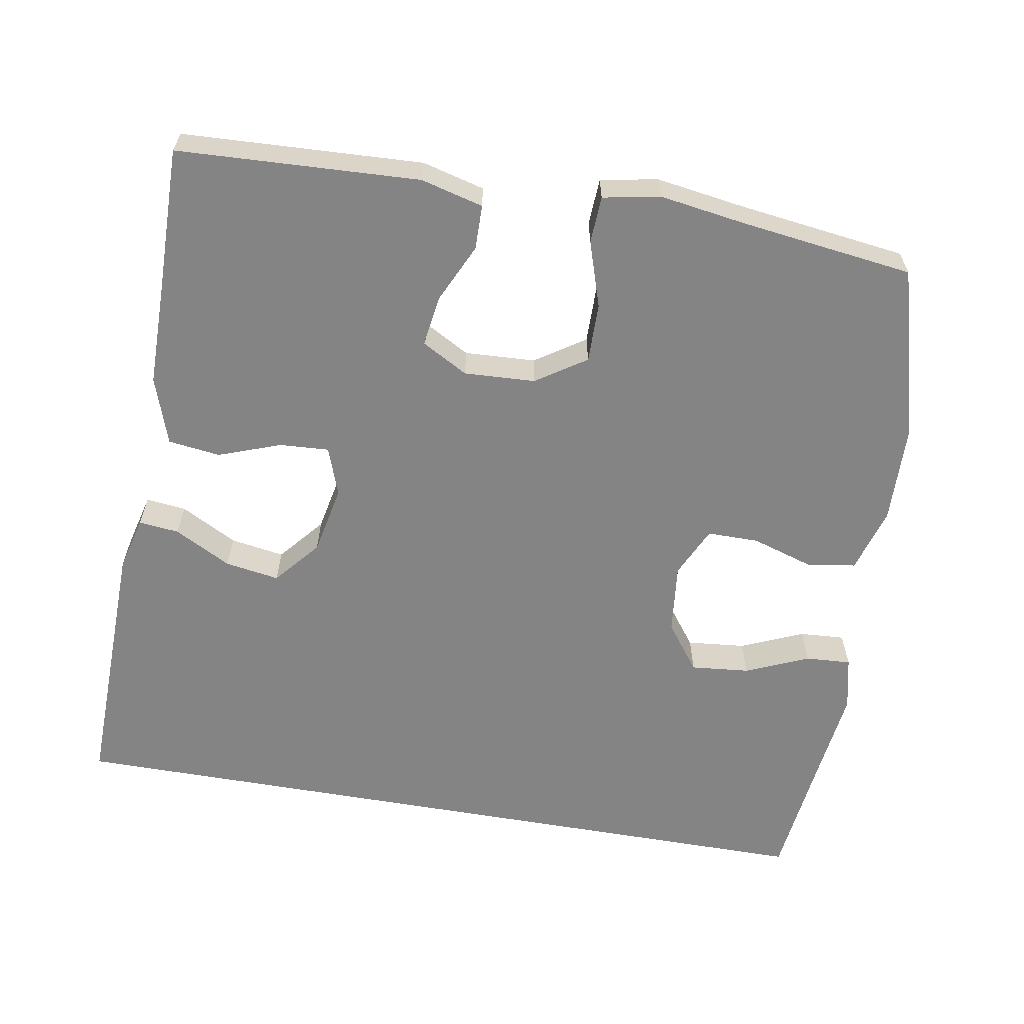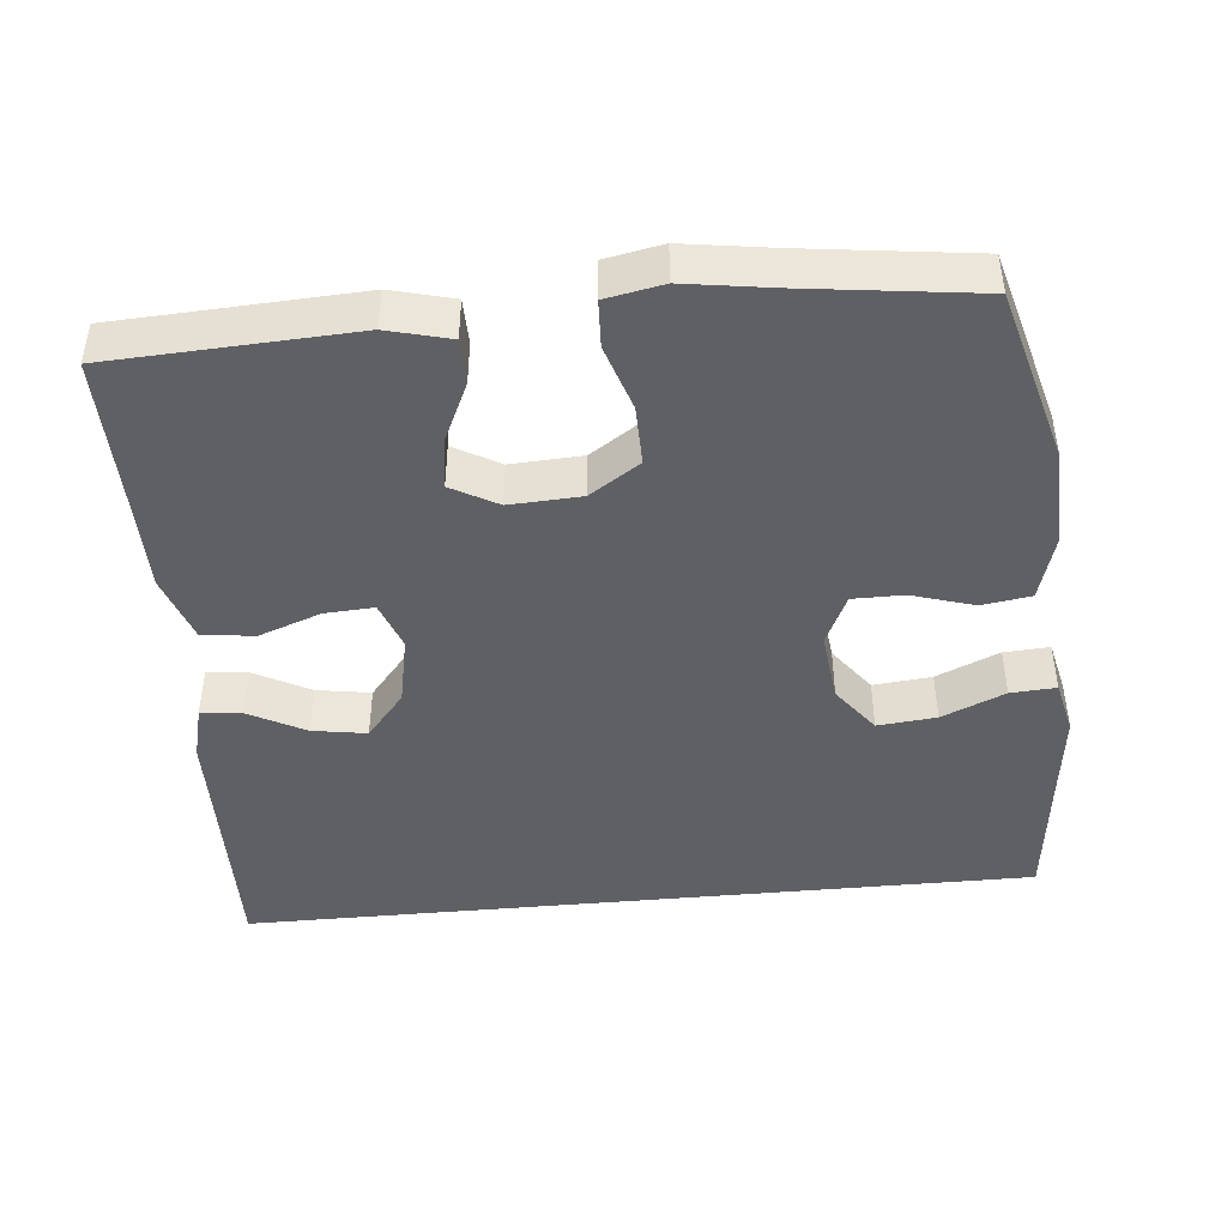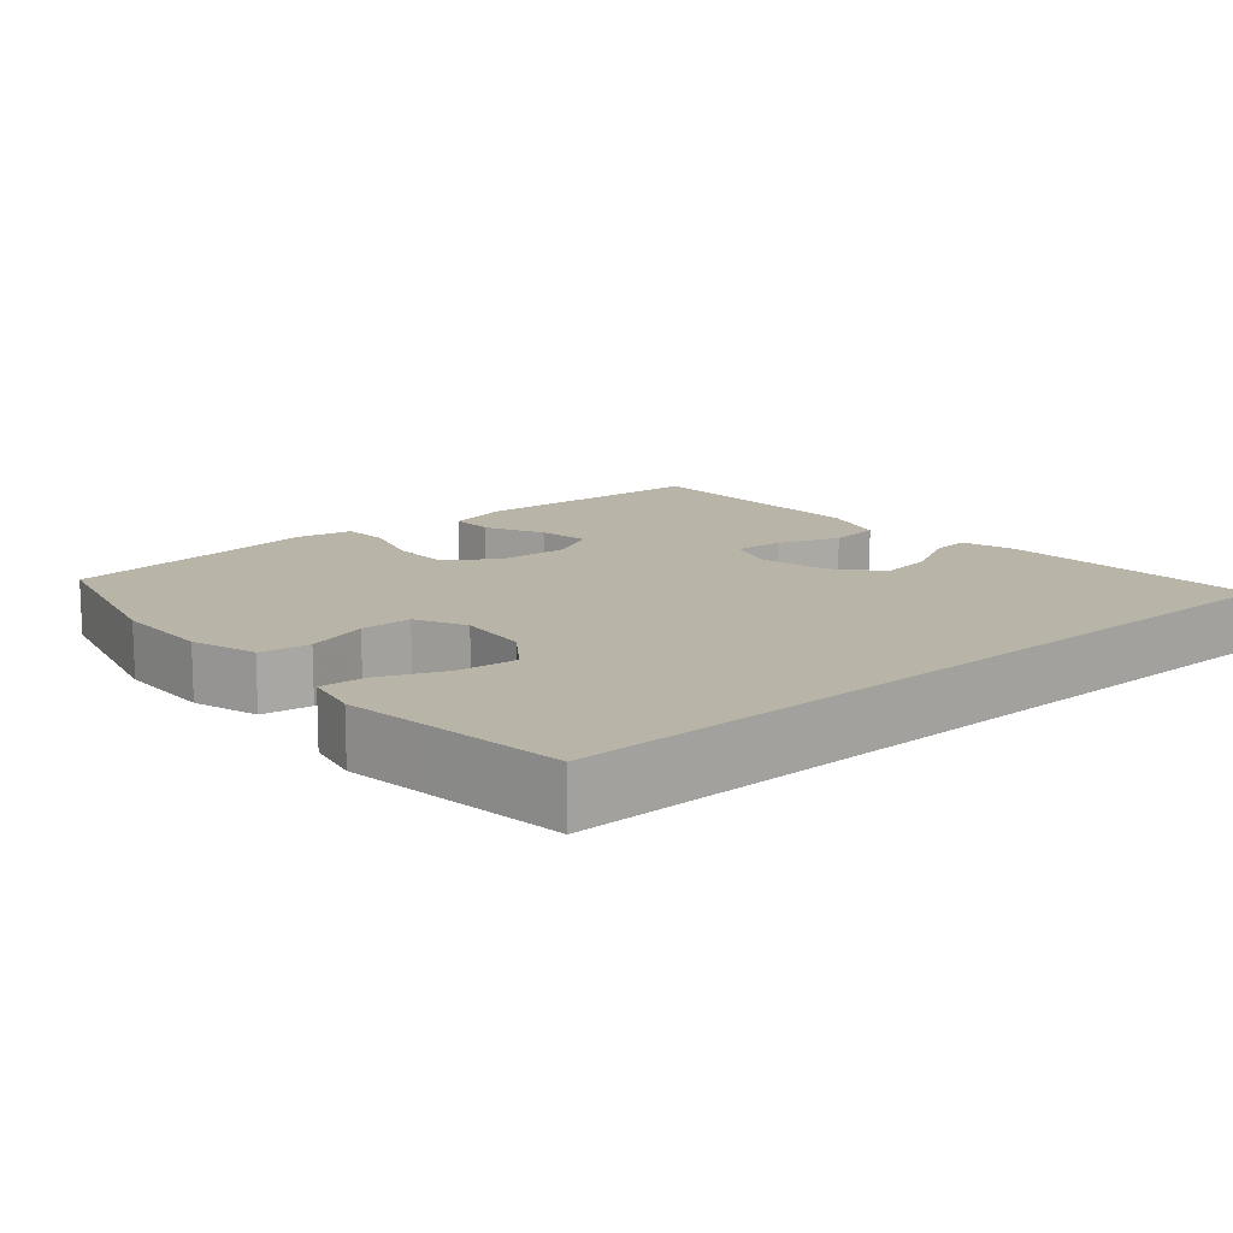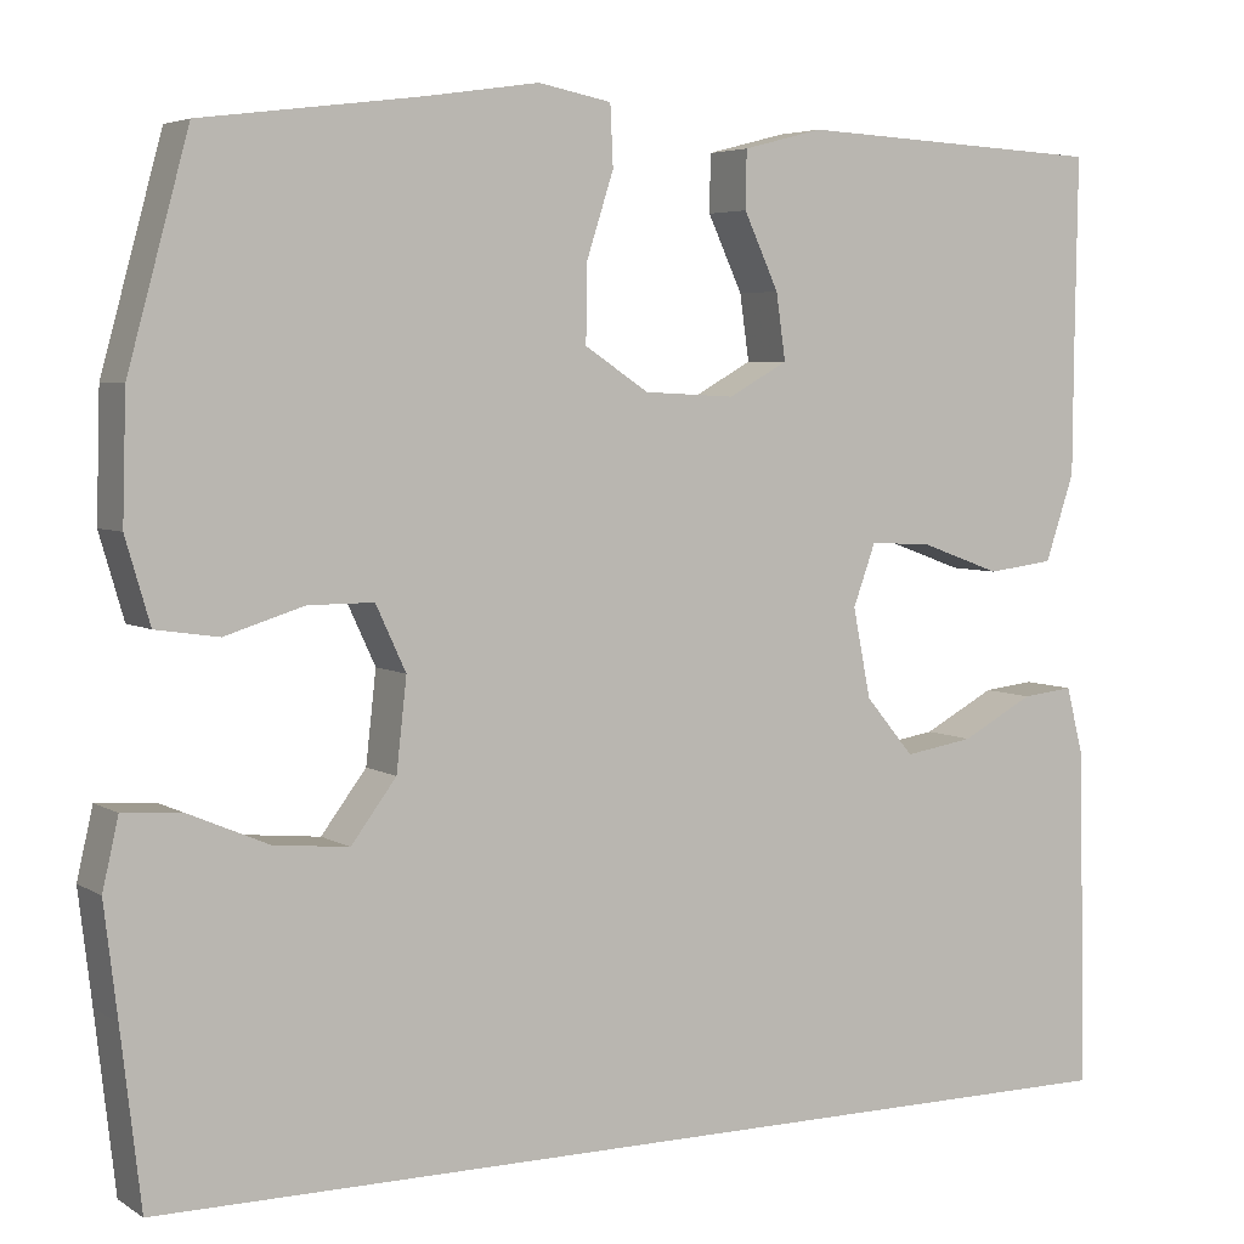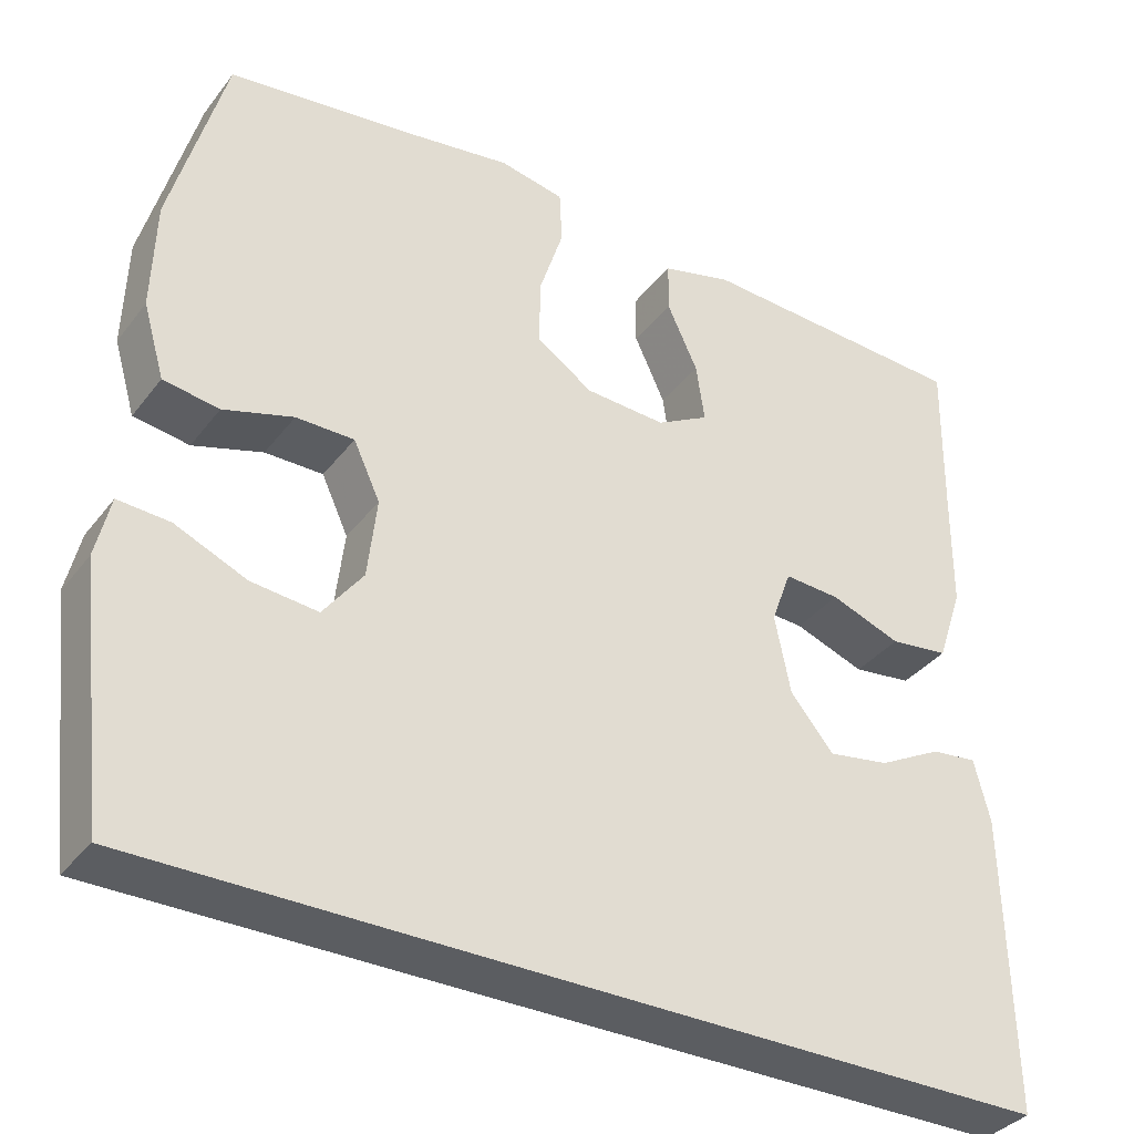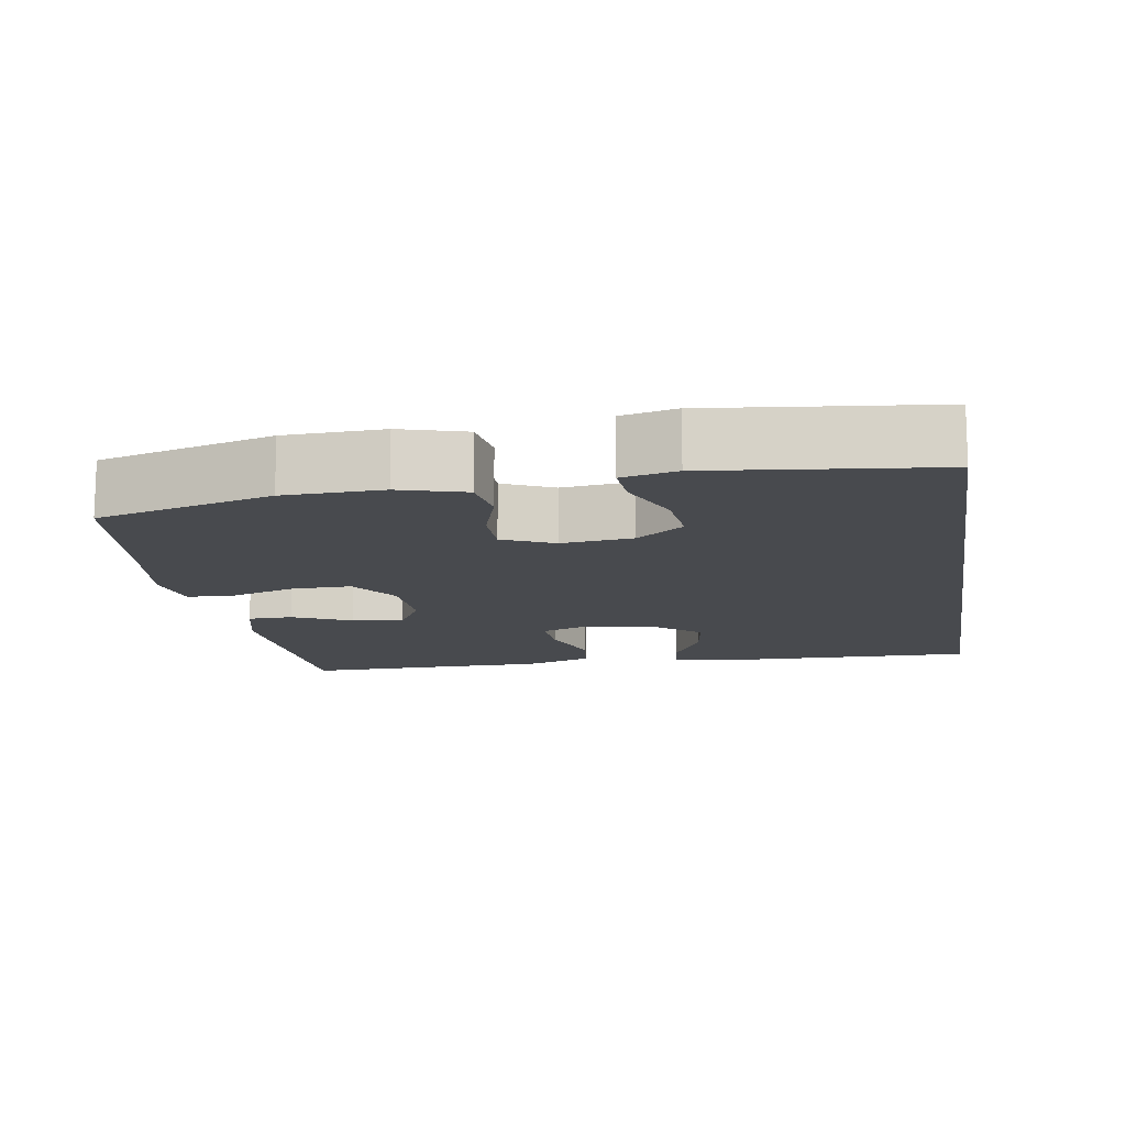
<metadata>
{"format":"obj","ext":"obj","renderer":"f3d","projection":"perspective","resolution":1024,"background":"white","views":[{"elev":-61.5,"azim":-9.9,"up":"+Y"},{"elev":-44.6,"azim":5.5,"up":"+Y"},{"elev":13.1,"azim":138.6,"up":"+Y"},{"elev":4.9,"azim":150.8,"up":"+Z"},{"elev":-35.7,"azim":147.6,"up":"+Z"},{"elev":-13.1,"azim":99.4,"up":"+Y"}]}
</metadata>
<code>
v -0.521 0.07 -0.5
v -0.514 0.07 -0.142
v -0.495 0.07 -0.067
v -0.44 0.07 -0.073
v -0.363 0.07 -0.114
v -0.289 0.07 -0.126
v -0.237 0.07 -0.064
v -0.218 0.07 0.031
v -0.242 0.07 0.097
v -0.309 0.07 0.093
v -0.394 0.07 0.062
v -0.465 0.07 0.071
v -0.496 0.07 0.163
v -0.497 0.07 0.301
v -0.5 0.07 0.5
v -0.171 0.07 0.516
v -0.086 0.07 0.494
v -0.085 0.07 0.433
v -0.122 0.07 0.353
v -0.132 0.07 0.283
v -0.069 0.07 0.248
v 0.028 0.07 0.253
v 0.096 0.07 0.298
v 0.095 0.07 0.379
v 0.066 0.07 0.469
v 0.069 0.07 0.533
v 0.147 0.07 0.548
v 0.267 0.07 0.53
v 0.5 0.07 0.5
v 0.565 0.07 0.263
v 0.569 0.07 0.13
v 0.543 0.07 0.041
v 0.476 0.07 0.031
v 0.392 0.07 0.057
v 0.322 0.07 0.057
v 0.29 0.07 -0.012
v 0.301 0.07 -0.109
v 0.349 0.07 -0.173
v 0.429 0.07 -0.165
v 0.515 0.07 -0.128
v 0.577 0.07 -0.124
v 0.594 0.07 -0.198
v 0.58 0.07 -0.316
v 0.559 0.07 -0.5
v -0.521 0 -0.5
v -0.514 0 -0.142
v -0.495 0 -0.067
v -0.44 0 -0.073
v -0.363 0 -0.114
v -0.289 0 -0.126
v -0.237 0 -0.064
v -0.218 0 0.031
v -0.242 0 0.097
v -0.309 0 0.093
v -0.394 0 0.062
v -0.465 0 0.071
v -0.496 0 0.163
v -0.497 0 0.301
v -0.5 0 0.5
v -0.171 0 0.516
v -0.086 0 0.494
v -0.085 0 0.433
v -0.122 0 0.353
v -0.132 0 0.283
v -0.069 0 0.248
v 0.028 0 0.253
v 0.096 0 0.298
v 0.095 0 0.379
v 0.066 0 0.469
v 0.069 0 0.533
v 0.147 0 0.548
v 0.267 0 0.53
v 0.5 0 0.5
v 0.565 0 0.263
v 0.569 0 0.13
v 0.543 0 0.041
v 0.476 0 0.031
v 0.392 0 0.057
v 0.322 0 0.057
v 0.29 0 -0.012
v 0.301 0 -0.109
v 0.349 0 -0.173
v 0.429 0 -0.165
v 0.515 0 -0.128
v 0.577 0 -0.124
v 0.594 0 -0.198
v 0.58 0 -0.316
v 0.559 0 -0.5
f 43 44 1 2
f 41 42 43
f 40 41 43
f 39 40 43
f 38 39 43
f 38 43 2
f 37 38 2
f 32 33 34
f 31 32 34
f 30 31 34
f 29 30 34
f 28 29 34
f 28 34 35
f 27 28 35
f 26 27 35
f 25 26 35
f 24 25 35
f 23 24 35 36
f 17 18 19
f 16 17 19
f 15 16 19
f 14 15 19
f 14 19 20
f 13 14 20
f 12 13 20
f 11 12 20
f 10 11 20
f 9 10 20 21
f 2 3 4 5
f 2 5 6
f 37 2 6
f 22 23 36 37
f 21 22 37
f 9 21 37
f 8 9 37
f 7 8 37
f 6 7 37
f 46 45 88 87
f 87 86 85
f 87 85 84
f 87 84 83
f 87 83 82
f 46 87 82
f 46 82 81
f 78 77 76
f 78 76 75
f 78 75 74
f 78 74 73
f 78 73 72
f 79 78 72
f 79 72 71
f 79 71 70
f 79 70 69
f 79 69 68
f 80 79 68 67
f 63 62 61
f 63 61 60
f 63 60 59
f 63 59 58
f 64 63 58
f 64 58 57
f 64 57 56
f 64 56 55
f 64 55 54
f 65 64 54 53
f 49 48 47 46
f 50 49 46
f 50 46 81
f 81 80 67 66
f 81 66 65
f 81 65 53
f 81 53 52
f 81 52 51
f 81 51 50
f 1 45 46 2
f 2 46 47 3
f 3 47 48 4
f 4 48 49 5
f 5 49 50 6
f 6 50 51 7
f 7 51 52 8
f 8 52 53 9
f 9 53 54 10
f 10 54 55 11
f 11 55 56 12
f 12 56 57 13
f 13 57 58 14
f 14 58 59 15
f 15 59 60 16
f 16 60 61 17
f 17 61 62 18
f 18 62 63 19
f 19 63 64 20
f 20 64 65 21
f 21 65 66 22
f 22 66 67 23
f 23 67 68 24
f 24 68 69 25
f 25 69 70 26
f 26 70 71 27
f 27 71 72 28
f 28 72 73 29
f 29 73 74 30
f 30 74 75 31
f 31 75 76 32
f 32 76 77 33
f 33 77 78 34
f 34 78 79 35
f 35 79 80 36
f 36 80 81 37
f 37 81 82 38
f 38 82 83 39
f 39 83 84 40
f 40 84 85 41
f 41 85 86 42
f 42 86 87 43
f 43 87 88 44
f 44 88 45 1

</code>
